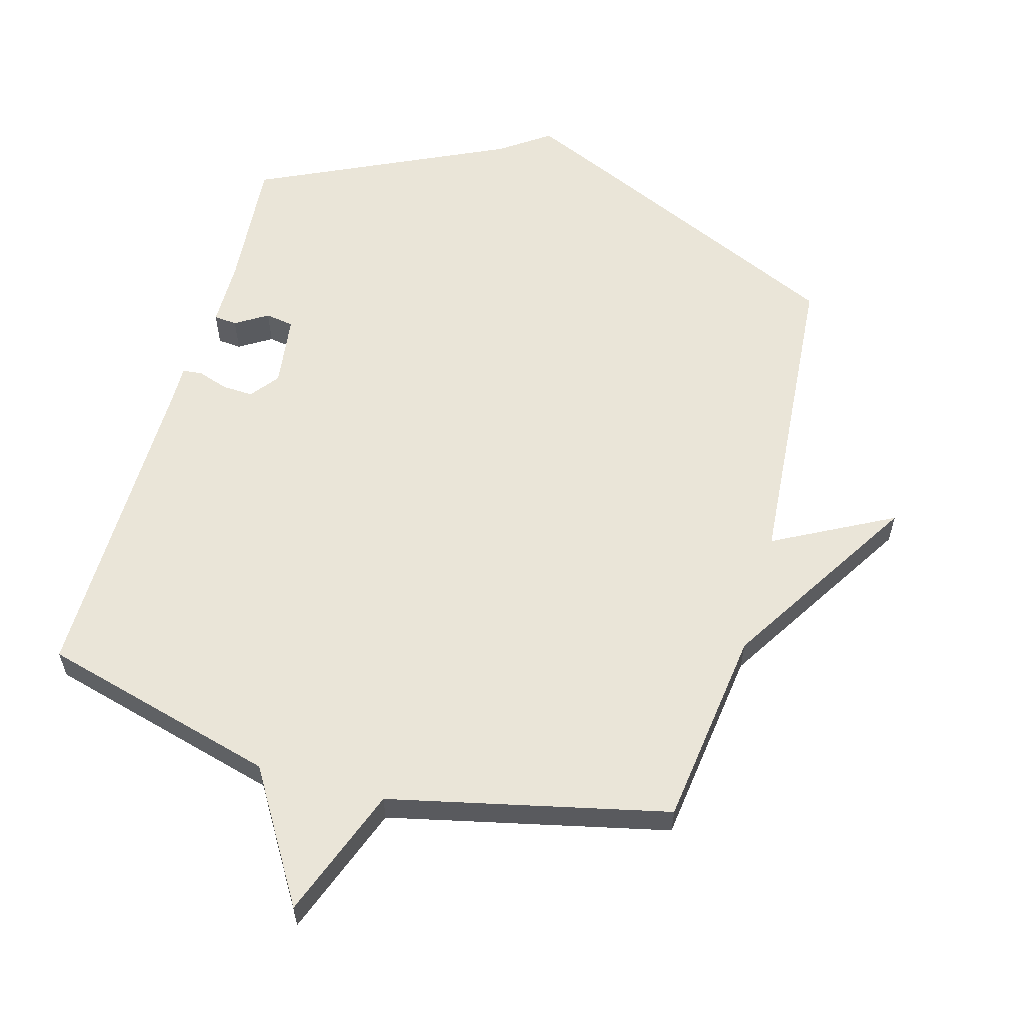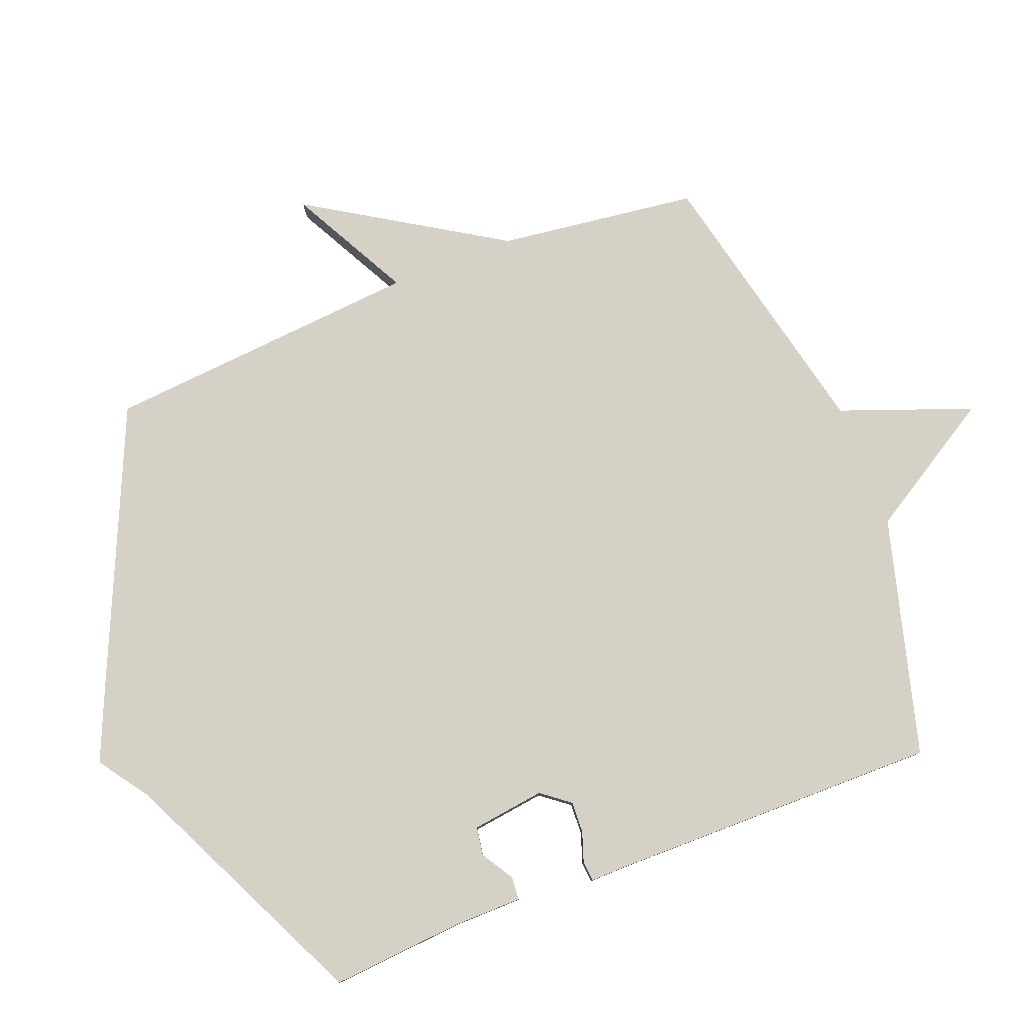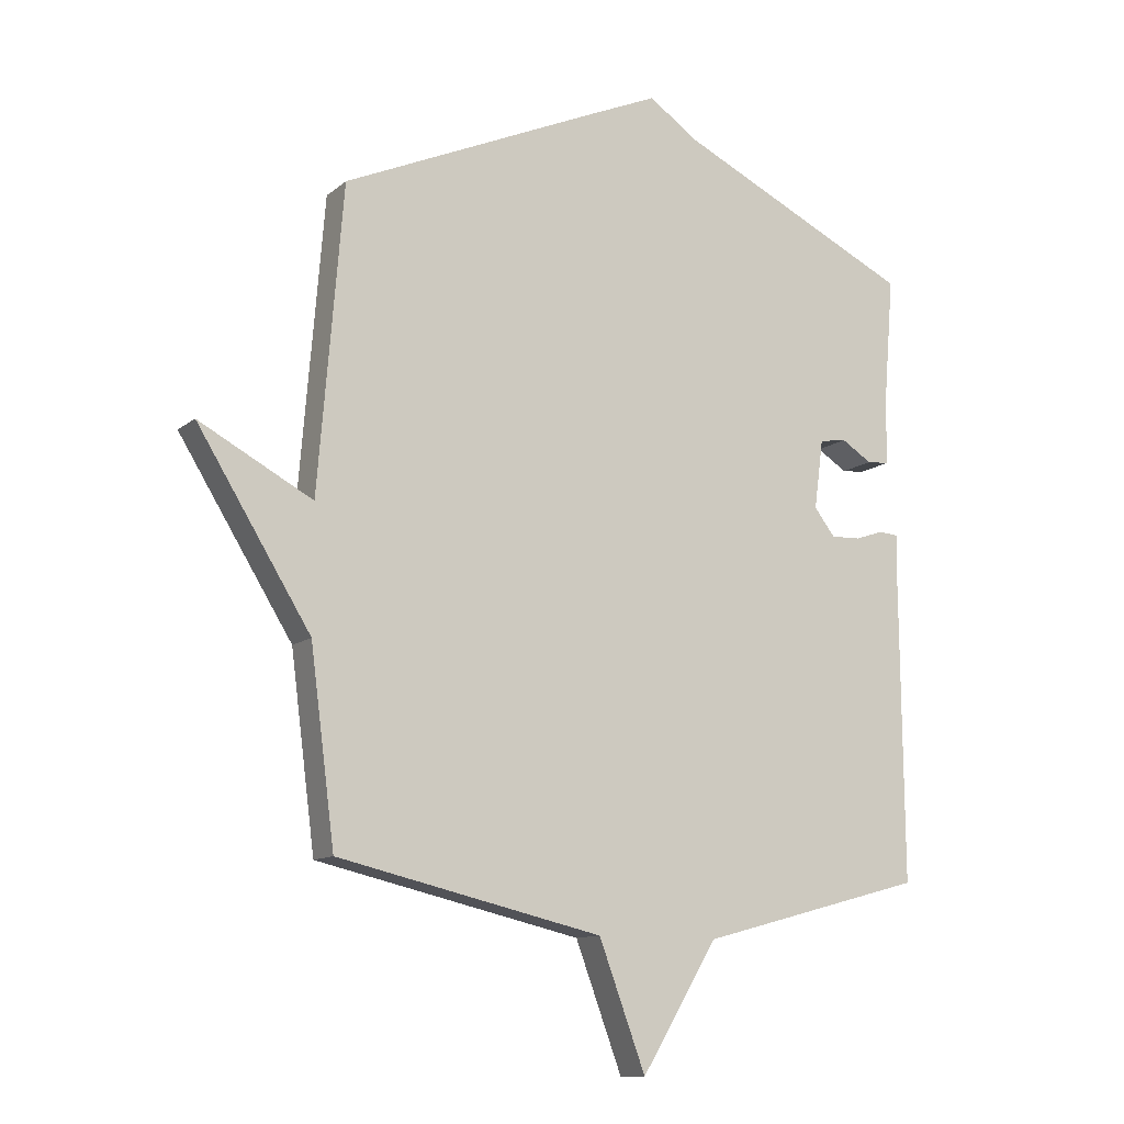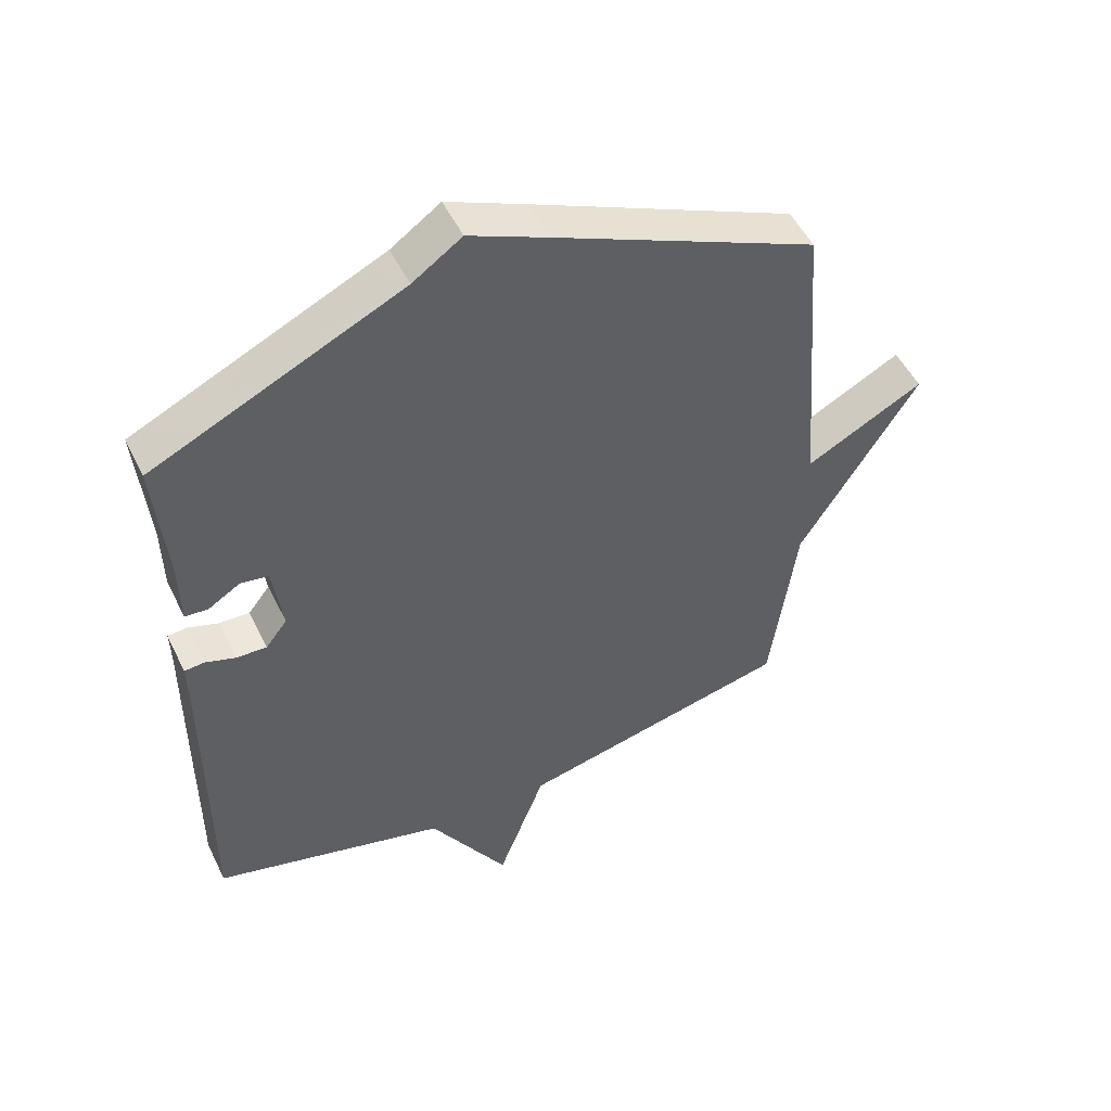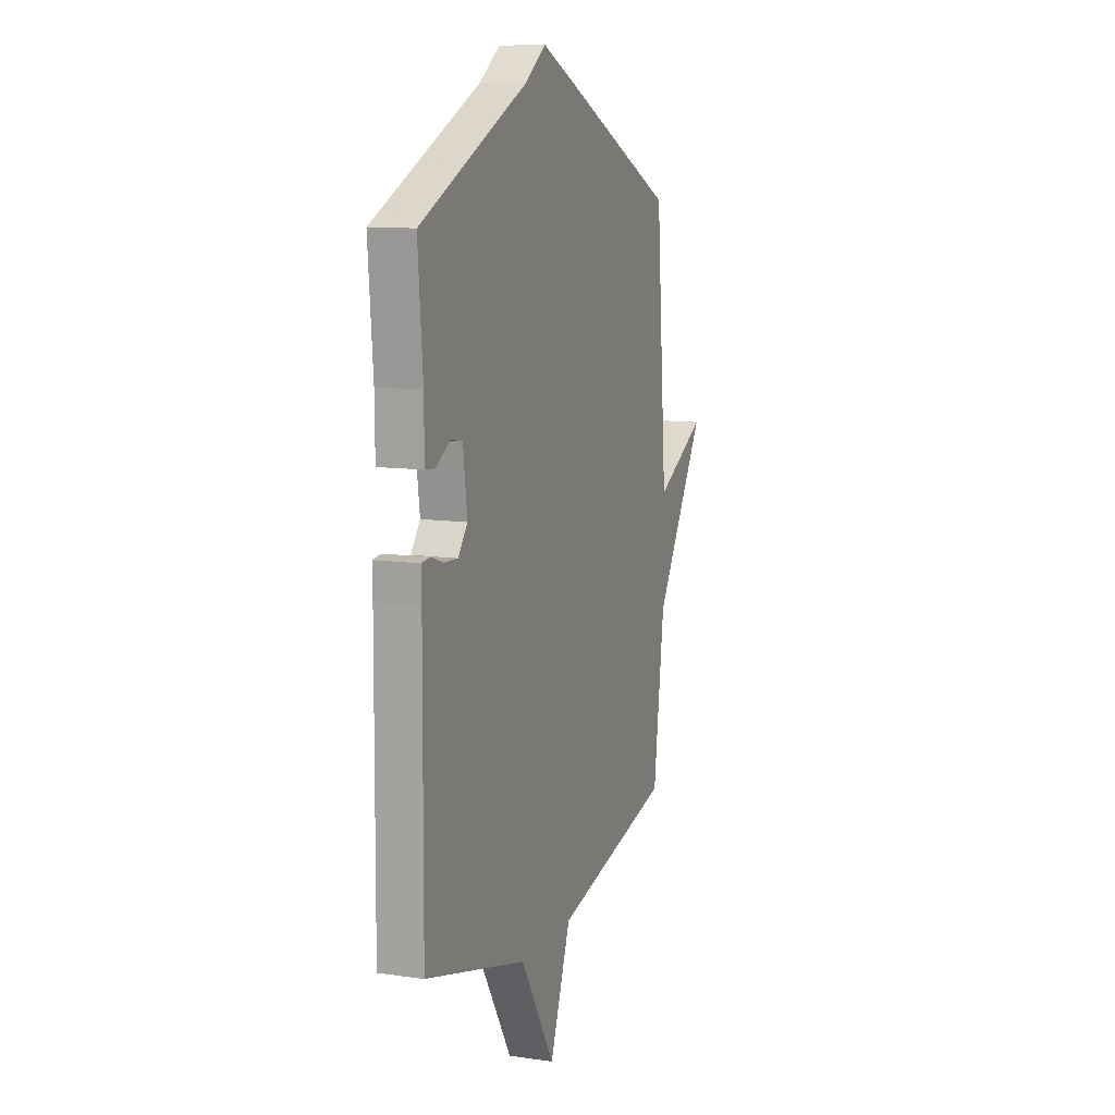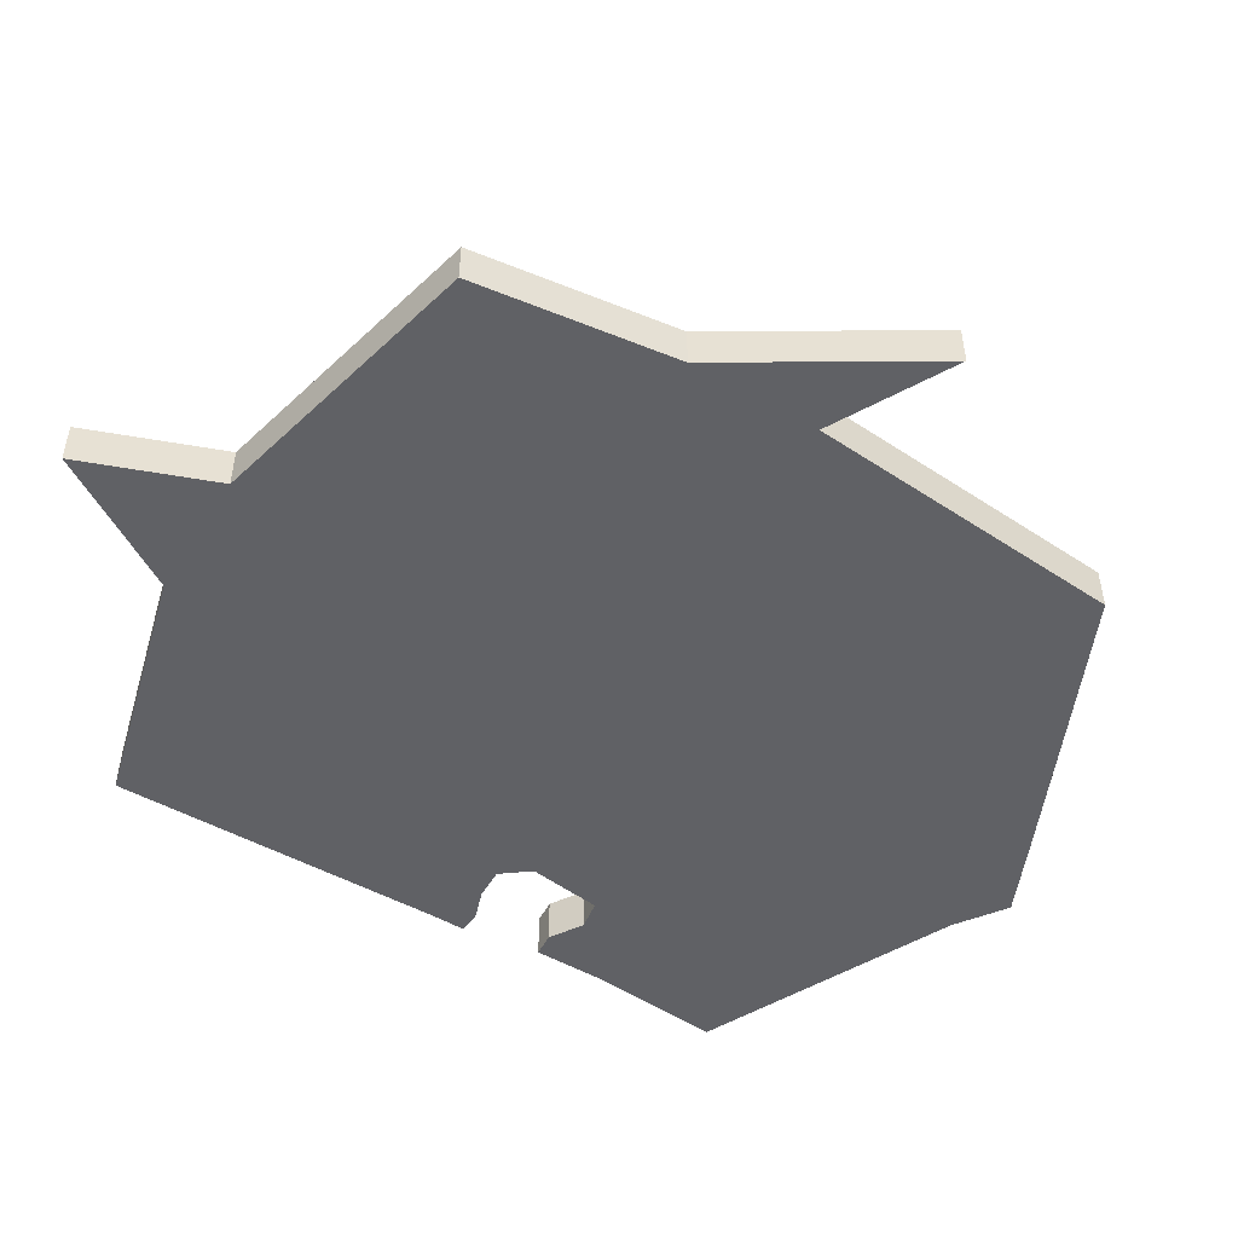
<metadata>
{"format":"obj","ext":"obj","renderer":"f3d","projection":"perspective","resolution":1024,"background":"white","views":[{"elev":58.7,"azim":-164.3,"up":"+Y"},{"elev":79.7,"azim":68.7,"up":"+Y"},{"elev":-11.7,"azim":-29.2,"up":"+Z"},{"elev":51.2,"azim":154.5,"up":"+Z"},{"elev":10.4,"azim":110.2,"up":"+Z"},{"elev":-50.4,"azim":-121.4,"up":"+Y"}]}
</metadata>
<code>
v 0.5 0.07 -0.5
v 0.132 0.07 -0.599
v 0.008 0.07 -0.803
v -0.068 0.07 -0.599
v -0.5 0.07 -0.5
v -0.54 0.07 -0.192
v -0.725 0.07 0.106
v -0.54 0.07 0.008
v -0.5 0.07 0.5
v -0.089 0.07 0.684
v 0.034 0.07 0.738
v 0.111 0.07 0.684
v 0.5 0.07 0.5
v 0.483 0.07 0.293
v 0.482 0.07 0.188
v 0.446 0.07 0.185
v 0.396 0.07 0.216
v 0.352 0.07 0.209
v 0.337 0.07 0.096
v 0.371 0.07 0.052
v 0.419 0.07 0.054
v 0.466 0.07 0.07
v 0.497 0.07 0.067
v 0.496 0.07 0.01
v 0.5 0 -0.5
v 0.132 0 -0.599
v 0.008 0 -0.803
v -0.068 0 -0.599
v -0.5 0 -0.5
v -0.54 0 -0.192
v -0.725 0 0.106
v -0.54 0 0.008
v -0.5 0 0.5
v -0.089 0 0.684
v 0.034 0 0.738
v 0.111 0 0.684
v 0.5 0 0.5
v 0.483 0 0.293
v 0.482 0 0.188
v 0.446 0 0.185
v 0.396 0 0.216
v 0.352 0 0.209
v 0.337 0 0.096
v 0.371 0 0.052
v 0.419 0 0.054
v 0.466 0 0.07
v 0.497 0 0.067
v 0.496 0 0.01
f 21 22 23 24
f 24 1 2
f 21 24 2
f 20 21 2
f 2 3 4
f 20 2 4
f 19 20 4
f 4 5 6
f 19 4 6
f 18 19 6
f 14 15 16 17
f 14 17 18
f 13 14 18
f 12 13 18
f 12 18 6
f 11 12 6
f 10 11 6
f 9 10 6
f 8 9 6
f 6 7 8
f 48 47 46 45
f 26 25 48
f 26 48 45
f 26 45 44
f 28 27 26
f 28 26 44
f 28 44 43
f 30 29 28
f 30 28 43
f 30 43 42
f 41 40 39 38
f 42 41 38
f 42 38 37
f 42 37 36
f 30 42 36
f 30 36 35
f 30 35 34
f 30 34 33
f 30 33 32
f 32 31 30
f 1 25 26 2
f 2 26 27 3
f 3 27 28 4
f 4 28 29 5
f 5 29 30 6
f 6 30 31 7
f 7 31 32 8
f 8 32 33 9
f 9 33 34 10
f 10 34 35 11
f 11 35 36 12
f 12 36 37 13
f 13 37 38 14
f 14 38 39 15
f 15 39 40 16
f 16 40 41 17
f 17 41 42 18
f 18 42 43 19
f 19 43 44 20
f 20 44 45 21
f 21 45 46 22
f 22 46 47 23
f 23 47 48 24
f 24 48 25 1

</code>
